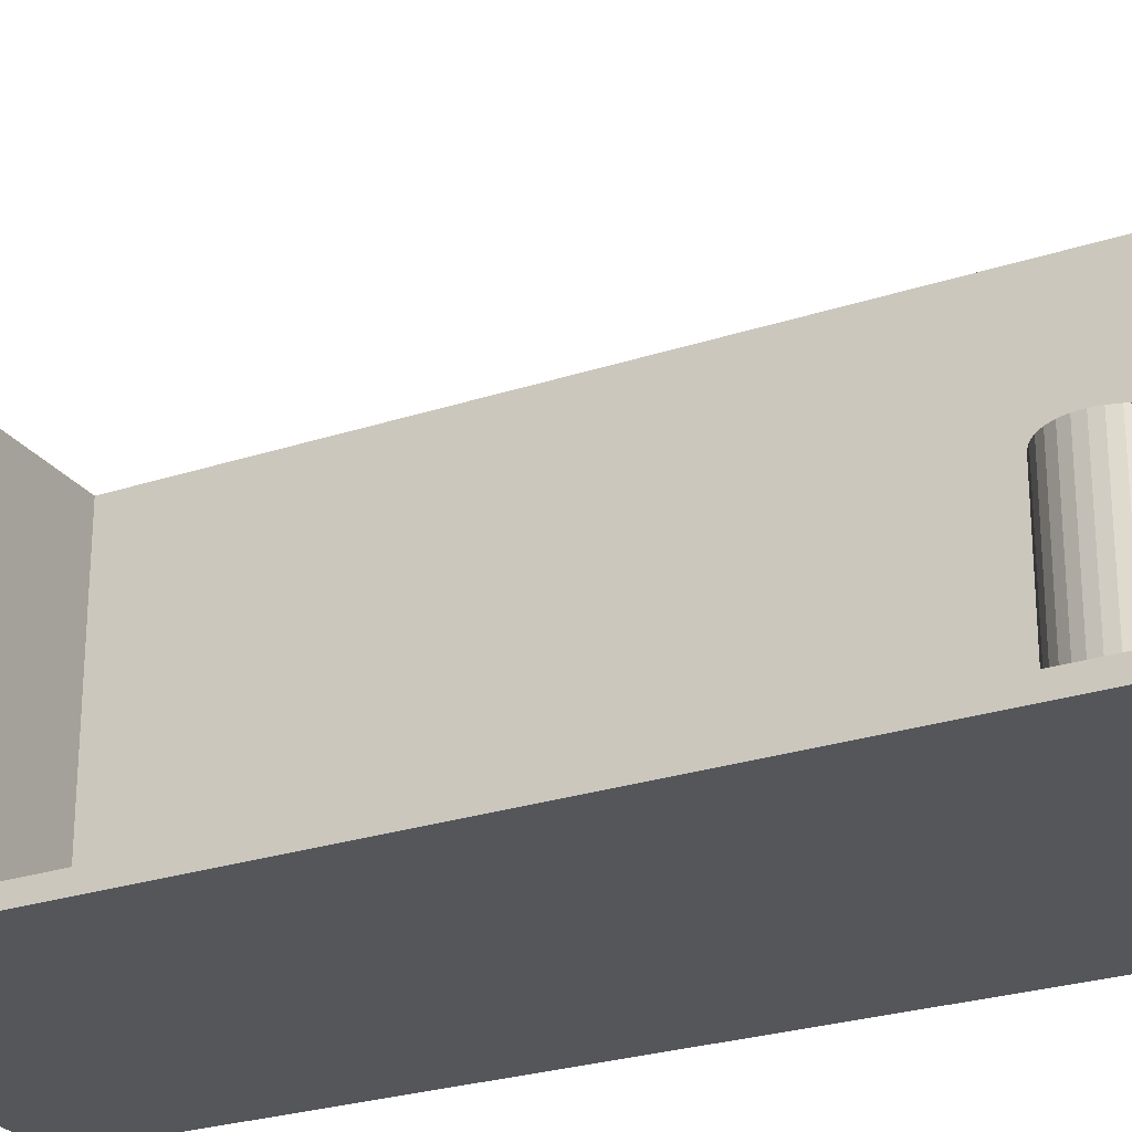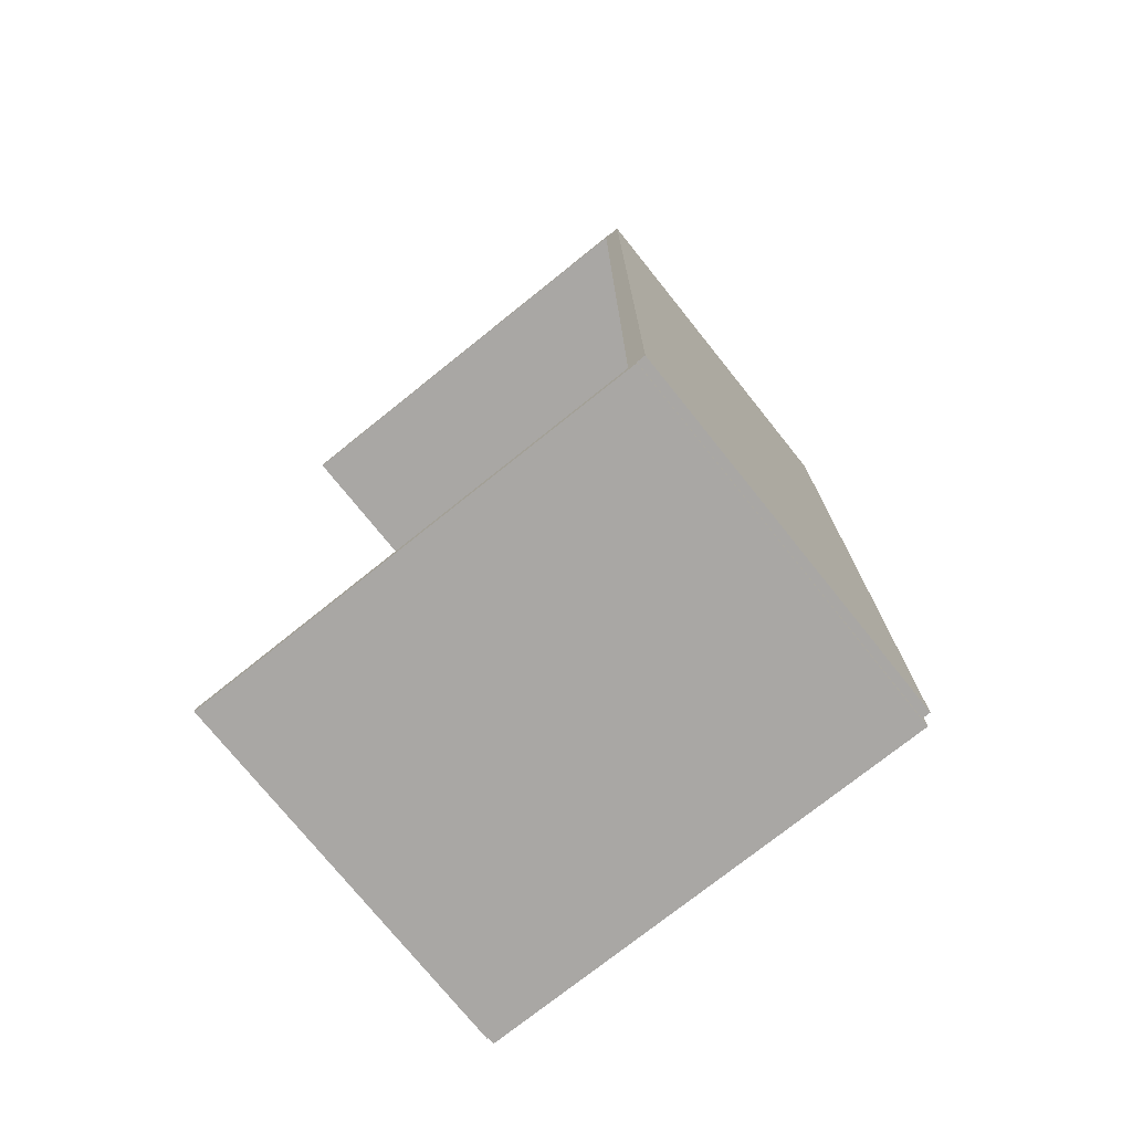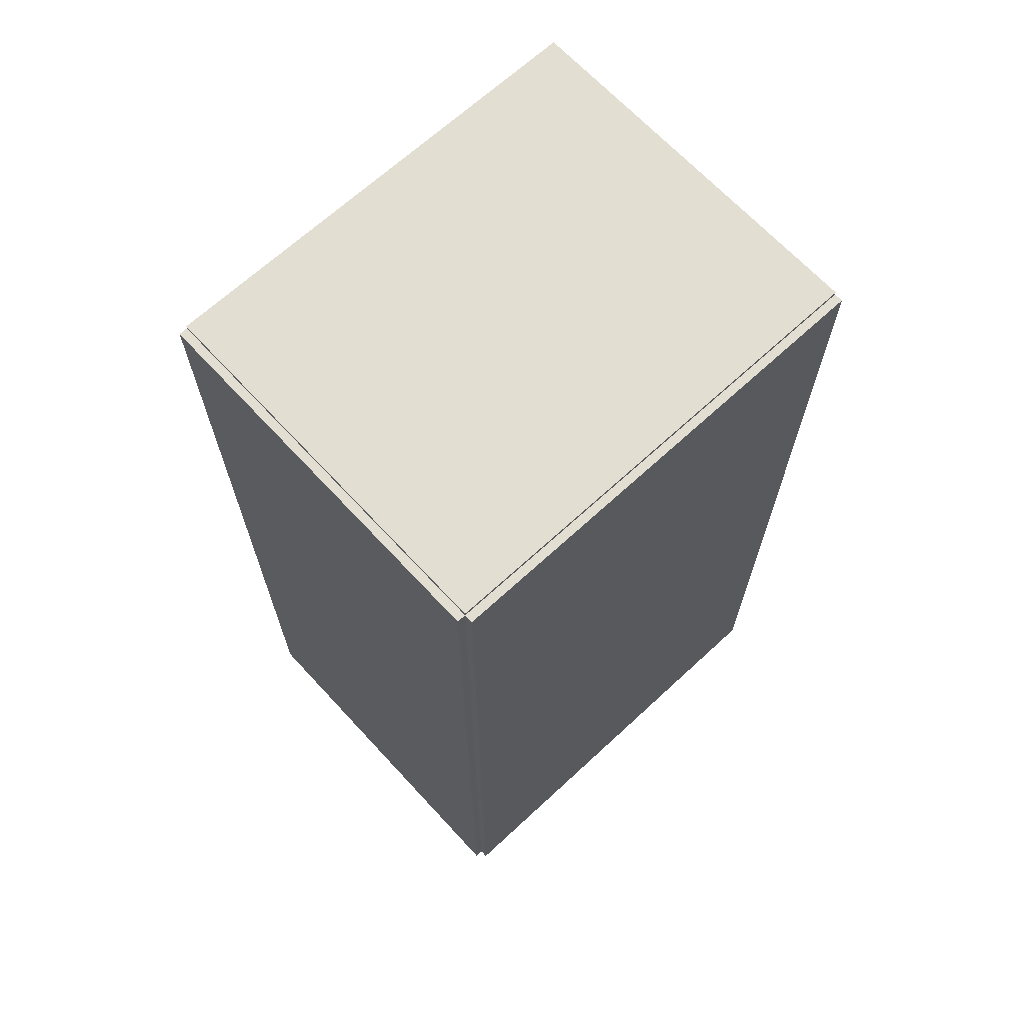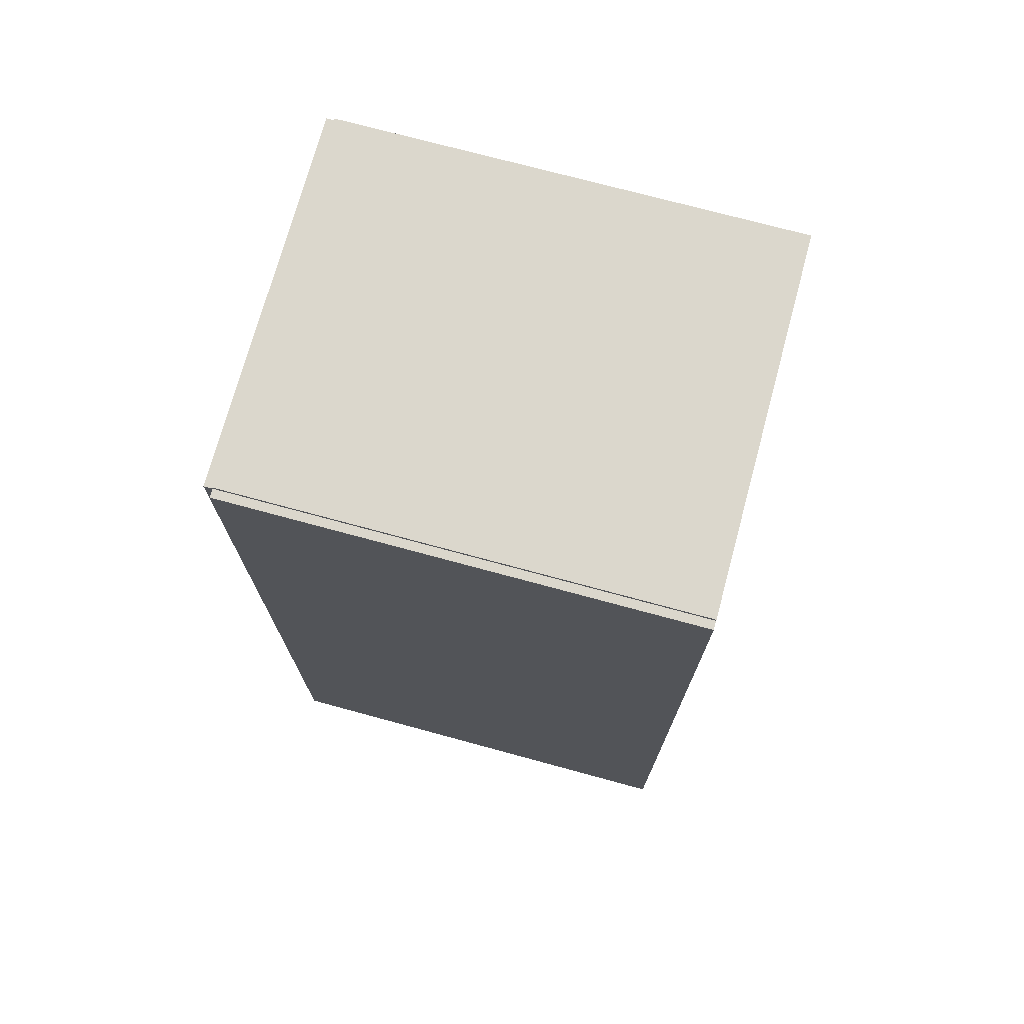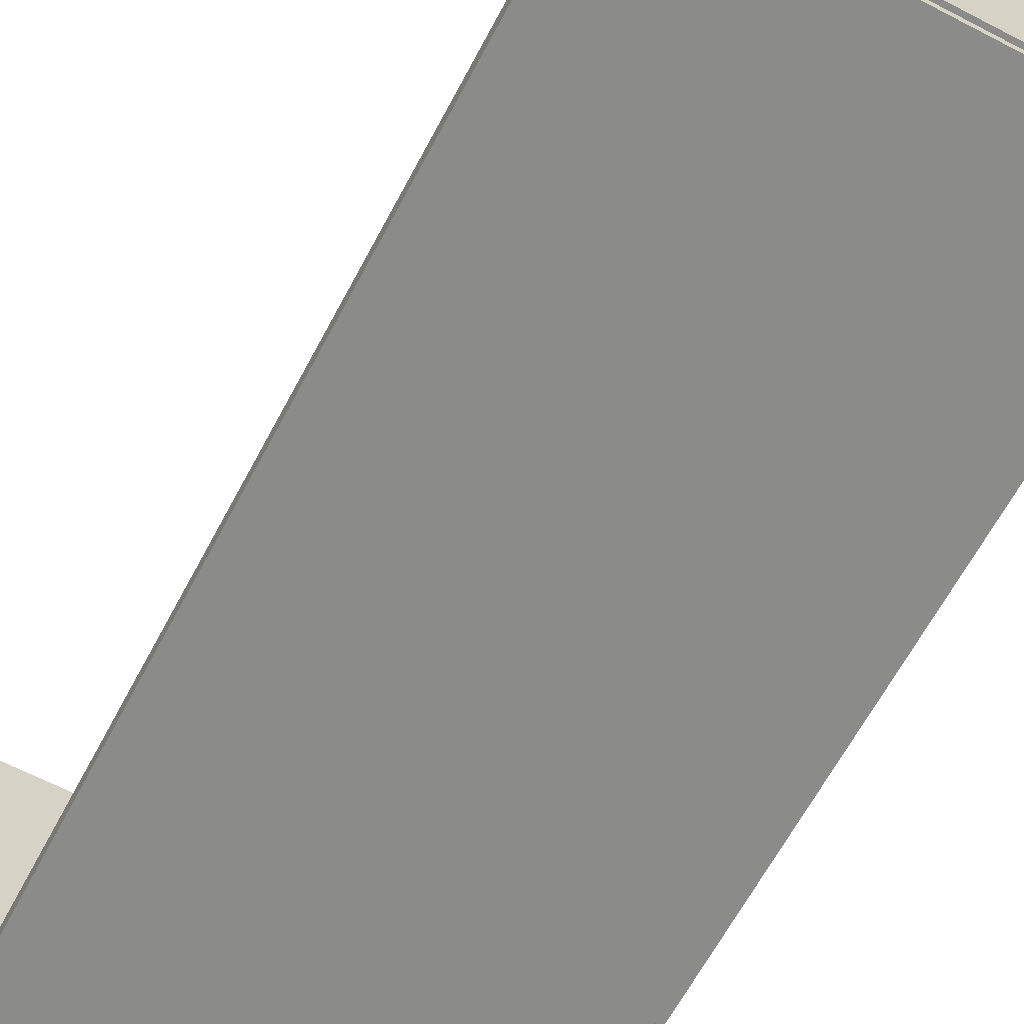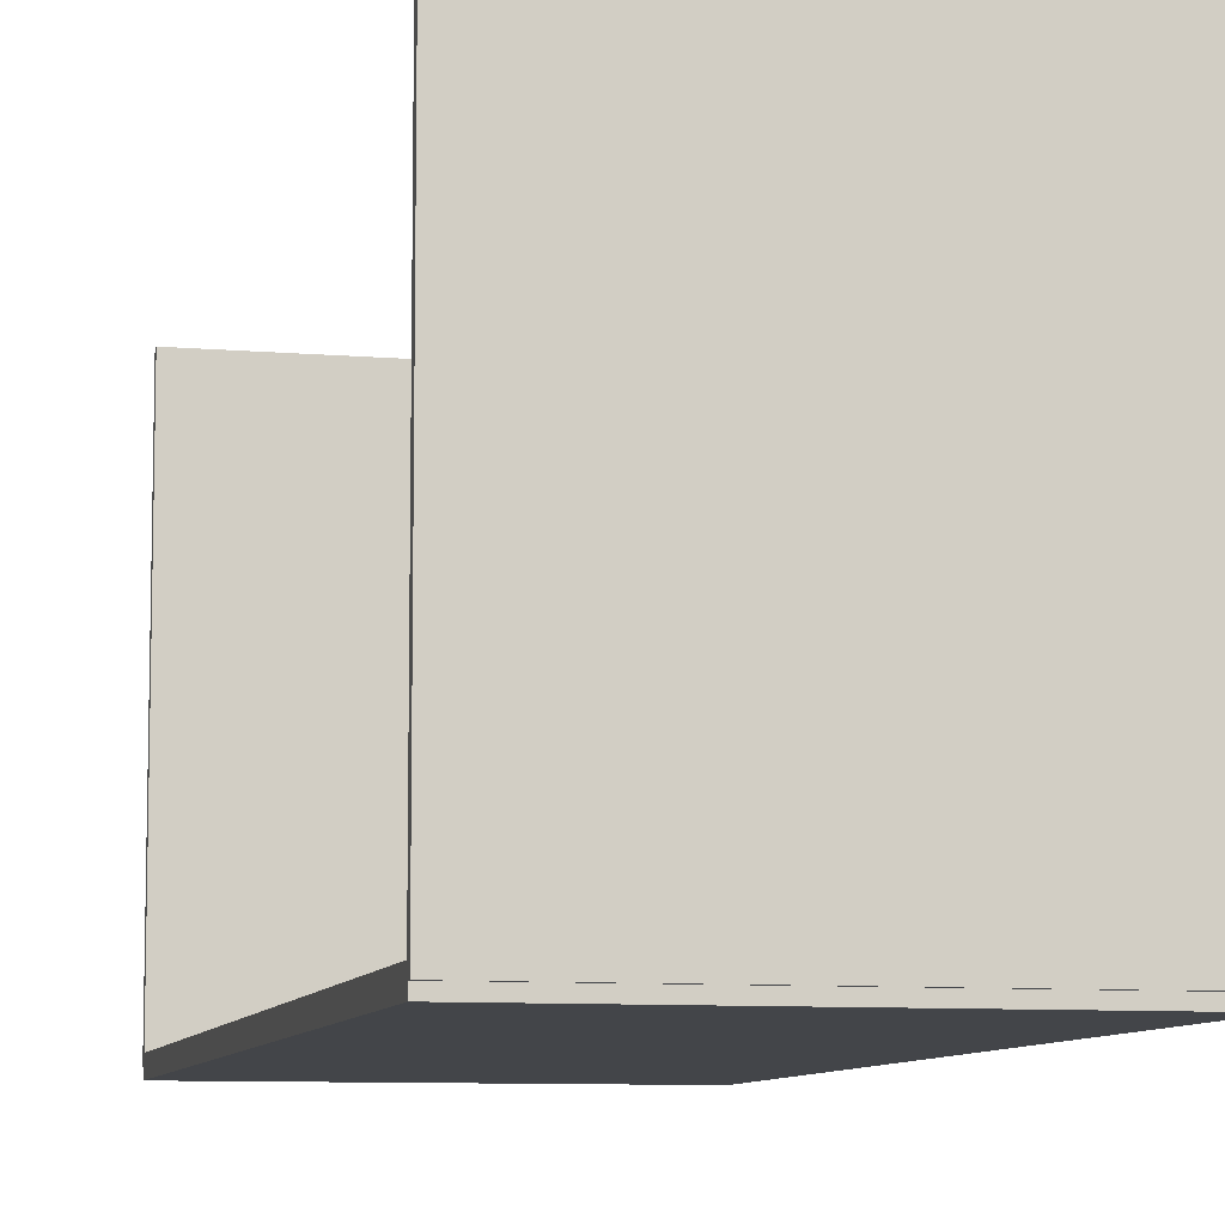
<metadata>
{"format":"obj","ext":"obj","renderer":"f3d","projection":"perspective","resolution":1024,"background":"white","views":[{"elev":-25.9,"azim":117.7,"up":"+Z"},{"elev":-74.8,"azim":128.7,"up":"+Y"},{"elev":67.5,"azim":-132.8,"up":"+Y"},{"elev":73.2,"azim":-74.8,"up":"+Y"},{"elev":-63.7,"azim":152.2,"up":"+Z"},{"elev":-8.6,"azim":166.9,"up":"+Z"}]}
</metadata>
<code>
v -0.07702 -0.19 -0.003478
v -0.07702 -0.19 0.003478
v -0.07702 0.19 -0.003478
v -0.07702 0.19 0.003478
v 0.07702 -0.19 -0.003478
v 0.07702 -0.19 0.003478
v 0.07702 0.19 -0.003478
v 0.07702 0.19 0.003478
v -0.07355 -0.19 0
v -0.0805 -0.19 0
v -0.07355 0.19 0
v -0.0805 0.19 0
v -0.07355 -0.19 0.1875
v -0.0805 -0.19 0.1875
v -0.07355 0.19 0.1875
v -0.0805 0.19 0.1875
v -0.07702 0.1885 0.1875
v -0.07702 0.1915 0.1875
v -0.07702 0.1885 0
v -0.07702 0.1915 0
v 0.07702 0.1885 0.1875
v 0.07702 0.1915 0.1875
v 0.07702 0.1885 0
v 0.07702 0.1915 0
v -0.07702 -0.1885 0
v -0.07702 -0.1915 0
v -0.07702 -0.1885 0.1875
v -0.07702 -0.1915 0.1875
v 0.07702 -0.1885 0
v 0.07702 -0.1915 0
v 0.07702 -0.1885 0.1875
v 0.07702 -0.1915 0.1875
v -0.02337 0.1304 0.006956
v -0.002491 0.1304 0.006956
v -0.002491 0.1304 0.102
v -0.02337 0.1304 0.102
v -0.002893 0.1345 0.006956
v -0.002893 0.1345 0.102
v -0.004081 0.1384 0.006956
v -0.004081 0.1384 0.102
v -0.00601 0.142 0.006956
v -0.00601 0.142 0.102
v -0.008606 0.1452 0.006956
v -0.008606 0.1452 0.102
v -0.01177 0.1478 0.006956
v -0.01177 0.1478 0.102
v -0.01538 0.1497 0.006956
v -0.01538 0.1497 0.102
v -0.01929 0.1509 0.006956
v -0.01929 0.1509 0.102
v -0.02337 0.1513 0.006956
v -0.02337 0.1513 0.102
v -0.02744 0.1509 0.006956
v -0.02744 0.1509 0.102
v -0.03136 0.1497 0.006956
v -0.03136 0.1497 0.102
v -0.03497 0.1478 0.006956
v -0.03497 0.1478 0.102
v -0.03813 0.1452 0.006956
v -0.03813 0.1452 0.102
v -0.04073 0.142 0.006956
v -0.04073 0.142 0.102
v -0.04265 0.1384 0.006956
v -0.04265 0.1384 0.102
v -0.04384 0.1345 0.006956
v -0.04384 0.1345 0.102
v -0.04424 0.1304 0.006956
v -0.04424 0.1304 0.102
v -0.04384 0.1264 0.006956
v -0.04384 0.1264 0.102
v -0.04265 0.1224 0.006956
v -0.04265 0.1224 0.102
v -0.04073 0.1188 0.006956
v -0.04073 0.1188 0.102
v -0.03813 0.1157 0.006956
v -0.03813 0.1157 0.102
v -0.03497 0.1131 0.006956
v -0.03497 0.1131 0.102
v -0.03136 0.1111 0.006956
v -0.03136 0.1111 0.102
v -0.02744 0.11 0.006956
v -0.02744 0.11 0.102
v -0.02337 0.1096 0.006956
v -0.02337 0.1096 0.102
v -0.01929 0.11 0.006956
v -0.01929 0.11 0.102
v -0.01538 0.1111 0.006956
v -0.01538 0.1111 0.102
v -0.01177 0.1131 0.006956
v -0.01177 0.1131 0.102
v -0.008606 0.1157 0.006956
v -0.008606 0.1157 0.102
v -0.00601 0.1188 0.006956
v -0.00601 0.1188 0.102
v -0.004081 0.1224 0.006956
v -0.004081 0.1224 0.102
v -0.002893 0.1264 0.006956
v -0.002893 0.1264 0.102
f 2 4 1
f 5 2 1
f 1 4 3
f 3 5 1
f 2 8 4
f 6 2 5
f 6 8 2
f 4 8 3
f 7 5 3
f 3 8 7
f 7 6 5
f 8 6 7
f 10 12 9
f 13 10 9
f 9 12 11
f 11 13 9
f 10 16 12
f 14 10 13
f 14 16 10
f 12 16 11
f 15 13 11
f 11 16 15
f 15 14 13
f 16 14 15
f 18 20 17
f 21 18 17
f 17 20 19
f 19 21 17
f 18 24 20
f 22 18 21
f 22 24 18
f 20 24 19
f 23 21 19
f 19 24 23
f 23 22 21
f 24 22 23
f 26 28 25
f 29 26 25
f 25 28 27
f 27 29 25
f 26 32 28
f 30 26 29
f 30 32 26
f 28 32 27
f 31 29 27
f 27 32 31
f 31 30 29
f 32 30 31
f 34 33 37
f 34 37 35
f 35 37 38
f 35 38 36
f 37 33 39
f 37 39 38
f 38 39 40
f 38 40 36
f 39 33 41
f 39 41 40
f 40 41 42
f 40 42 36
f 41 33 43
f 41 43 42
f 42 43 44
f 42 44 36
f 43 33 45
f 43 45 44
f 44 45 46
f 44 46 36
f 45 33 47
f 45 47 46
f 46 47 48
f 46 48 36
f 47 33 49
f 47 49 48
f 48 49 50
f 48 50 36
f 49 33 51
f 49 51 50
f 50 51 52
f 50 52 36
f 51 33 53
f 51 53 52
f 52 53 54
f 52 54 36
f 53 33 55
f 53 55 54
f 54 55 56
f 54 56 36
f 55 33 57
f 55 57 56
f 56 57 58
f 56 58 36
f 57 33 59
f 57 59 58
f 58 59 60
f 58 60 36
f 59 33 61
f 59 61 60
f 60 61 62
f 60 62 36
f 61 33 63
f 61 63 62
f 62 63 64
f 62 64 36
f 63 33 65
f 63 65 64
f 64 65 66
f 64 66 36
f 65 33 67
f 65 67 66
f 66 67 68
f 66 68 36
f 67 33 69
f 67 69 68
f 68 69 70
f 68 70 36
f 69 33 71
f 69 71 70
f 70 71 72
f 70 72 36
f 71 33 73
f 71 73 72
f 72 73 74
f 72 74 36
f 73 33 75
f 73 75 74
f 74 75 76
f 74 76 36
f 75 33 77
f 75 77 76
f 76 77 78
f 76 78 36
f 77 33 79
f 77 79 78
f 78 79 80
f 78 80 36
f 79 33 81
f 79 81 80
f 80 81 82
f 80 82 36
f 81 33 83
f 81 83 82
f 82 83 84
f 82 84 36
f 83 33 85
f 83 85 84
f 84 85 86
f 84 86 36
f 85 33 87
f 85 87 86
f 86 87 88
f 86 88 36
f 87 33 89
f 87 89 88
f 88 89 90
f 88 90 36
f 89 33 91
f 89 91 90
f 90 91 92
f 90 92 36
f 91 33 93
f 91 93 92
f 92 93 94
f 92 94 36
f 93 33 95
f 93 95 94
f 94 95 96
f 94 96 36
f 95 33 97
f 95 97 96
f 96 97 98
f 96 98 36
f 97 33 34
f 97 34 98
f 98 34 35
f 98 35 36

</code>
